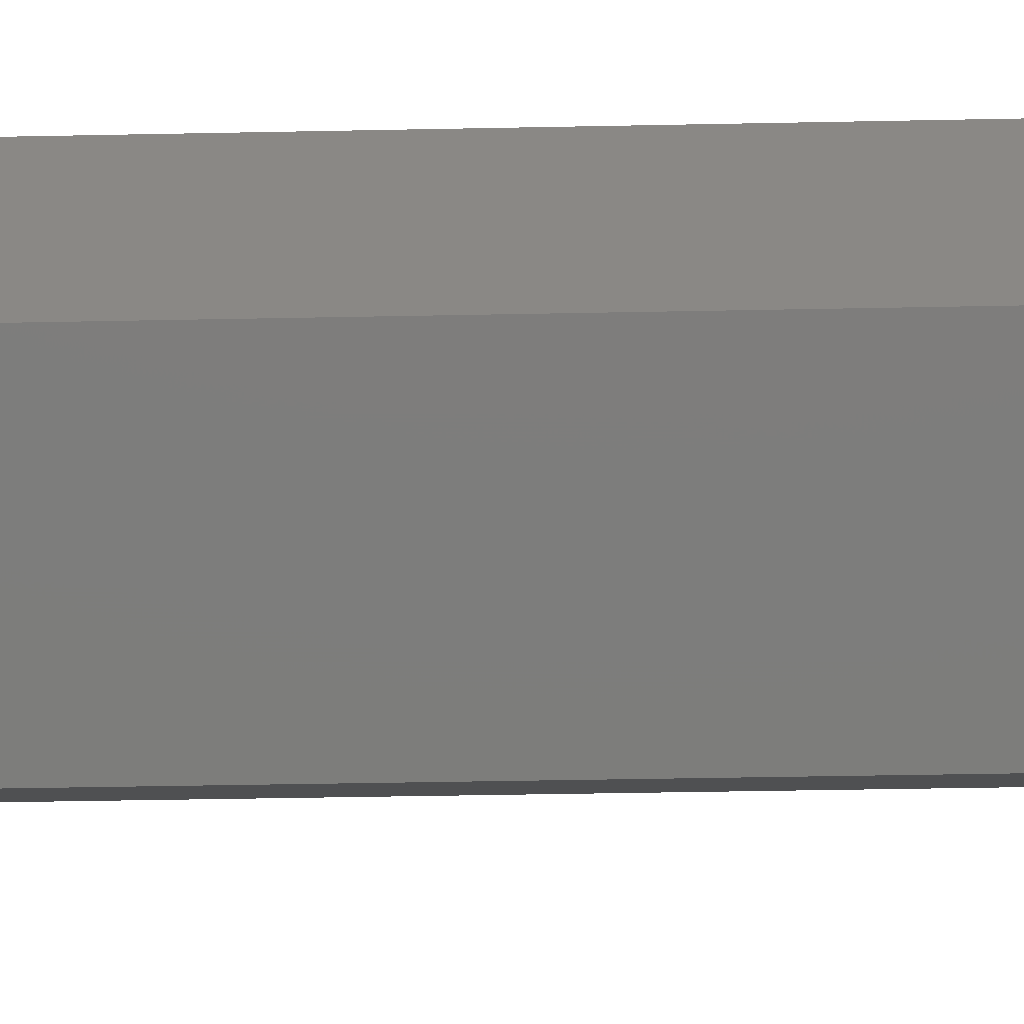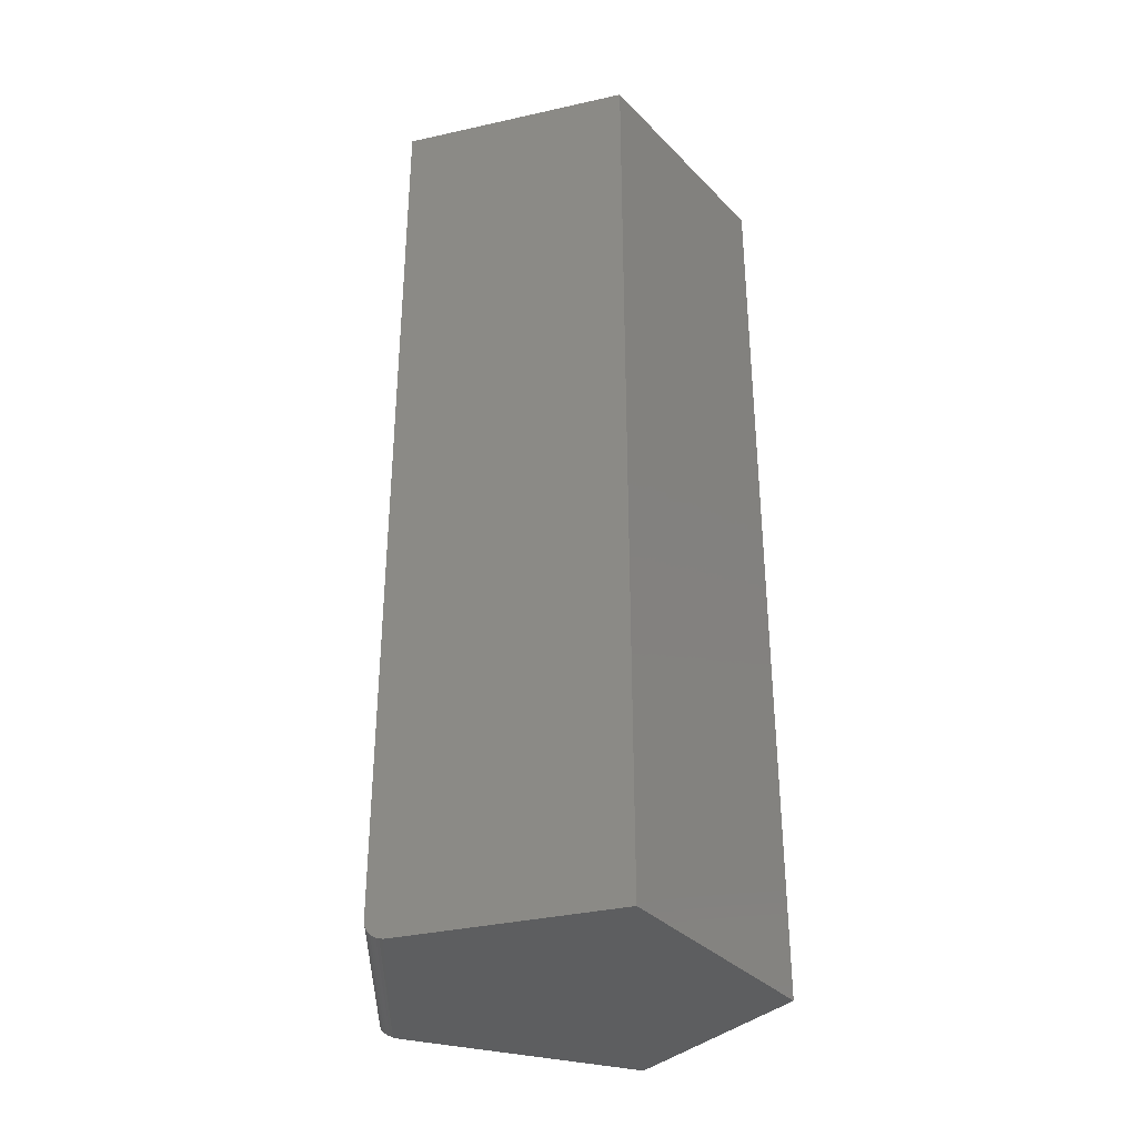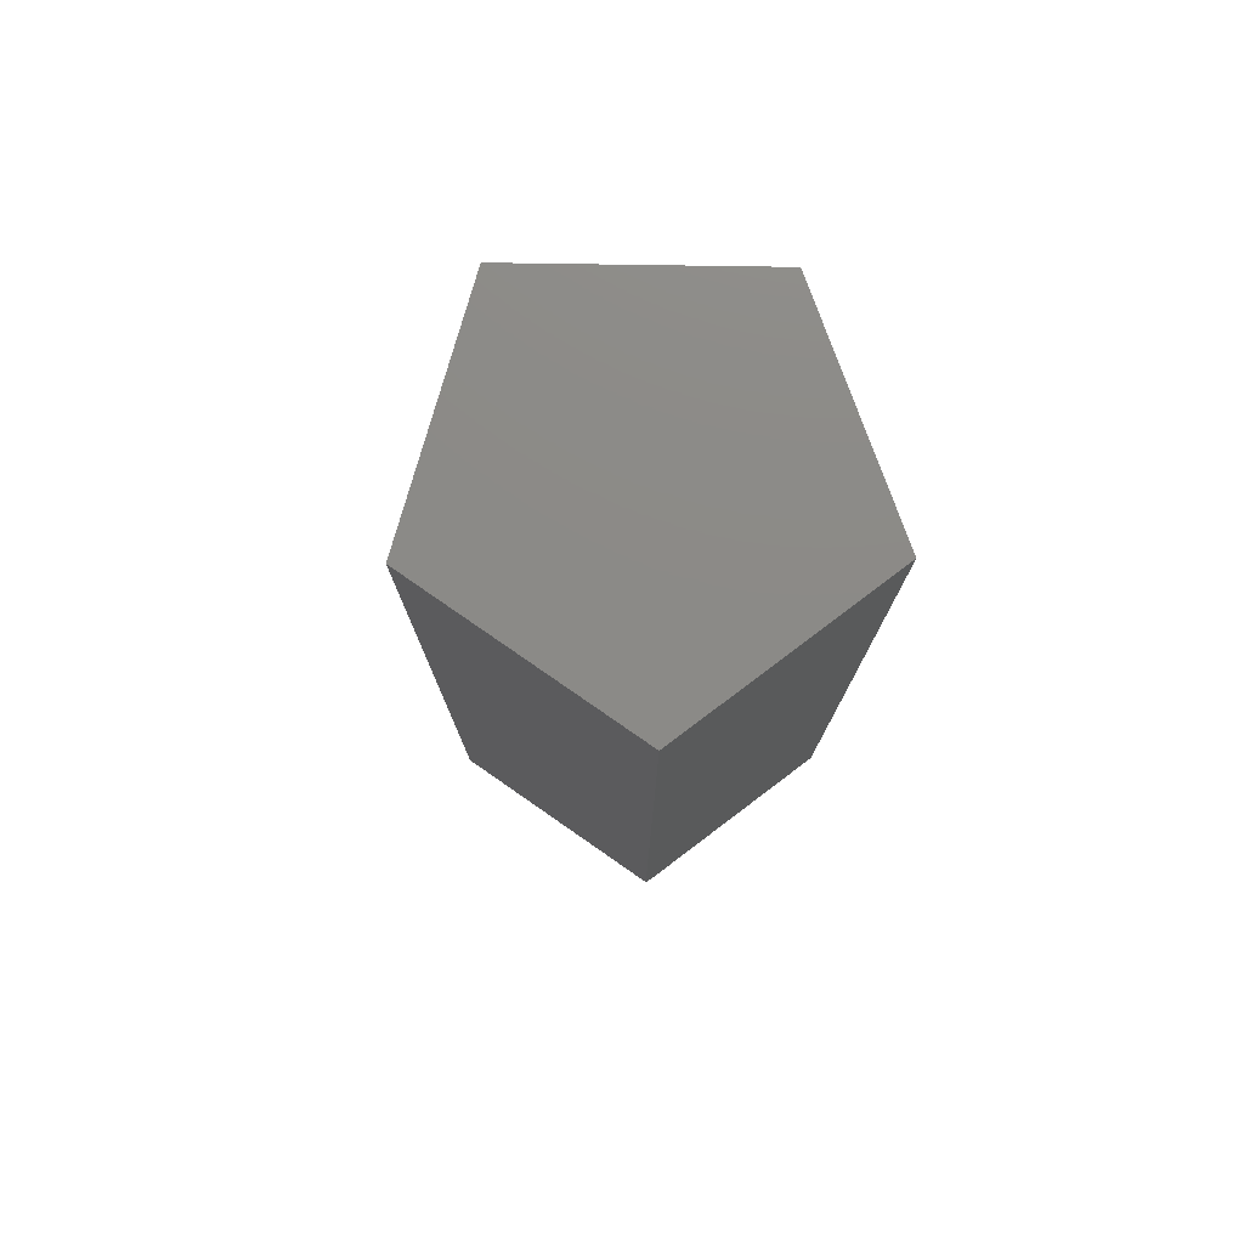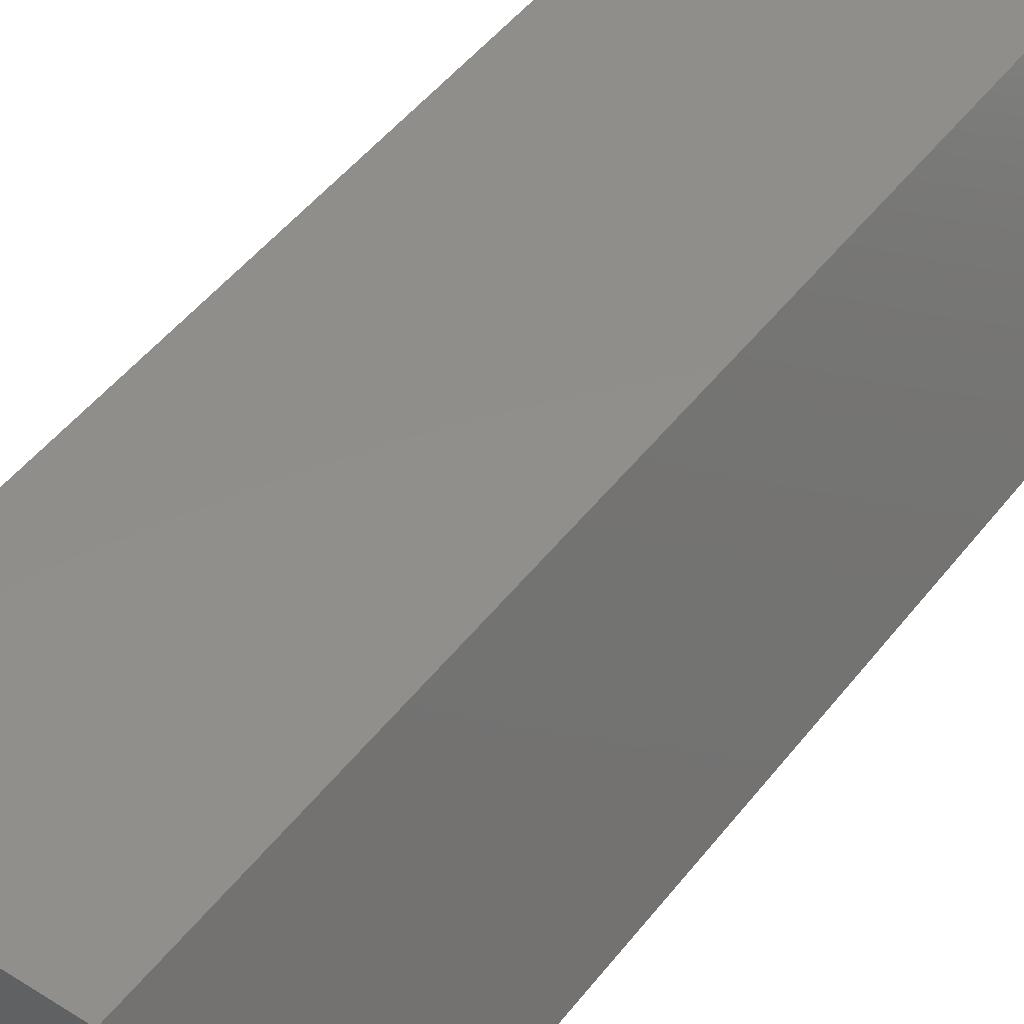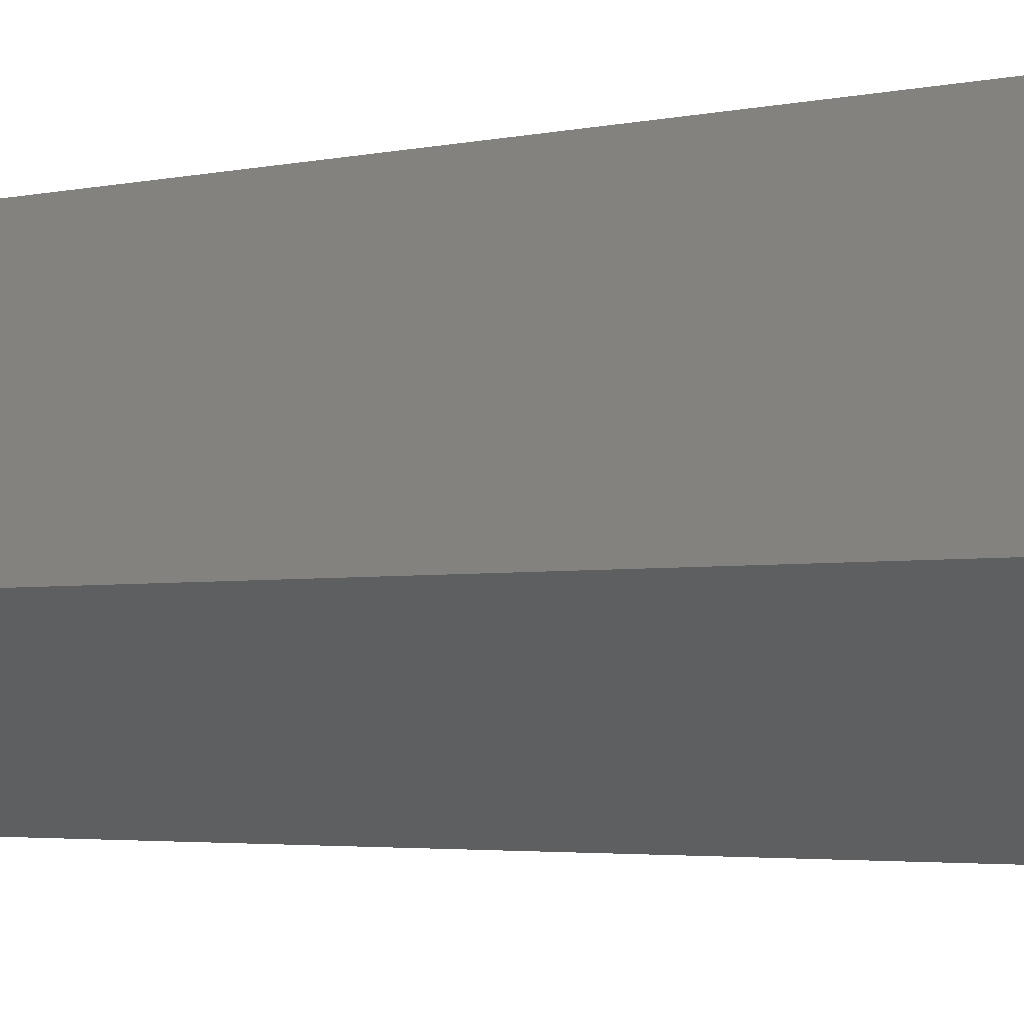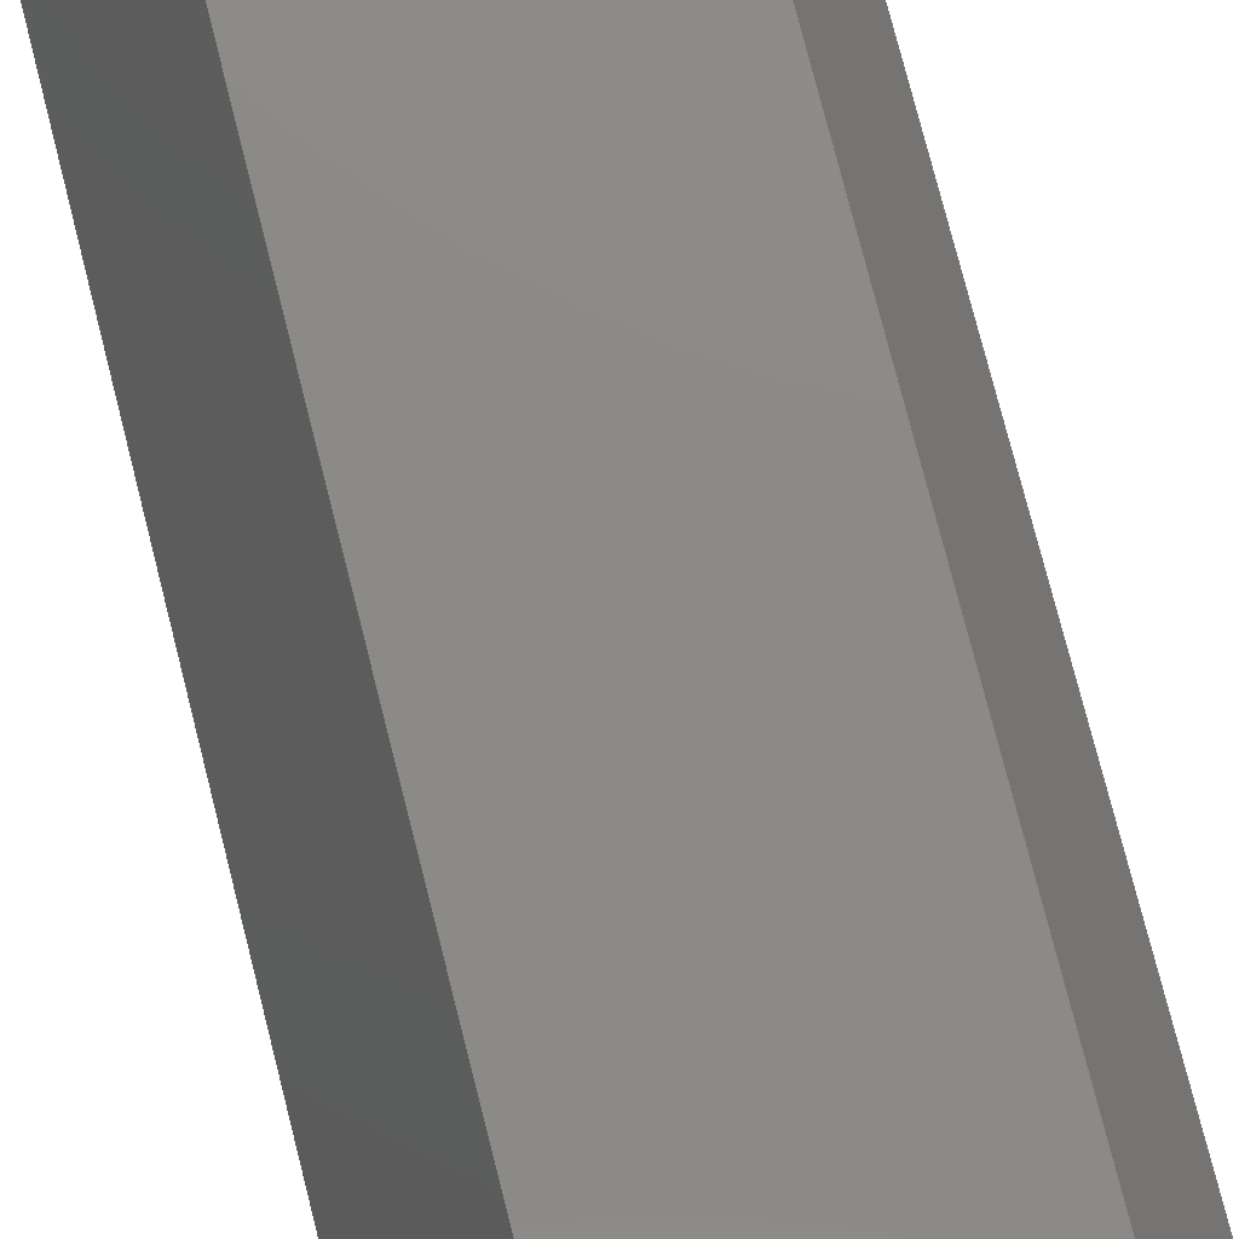
<metadata>
{"format":"stl","ext":"stl","renderer":"f3d","projection":"perspective","resolution":1024,"background":"white","views":[{"elev":-41.3,"azim":91.4,"up":"+Z"},{"elev":-35.1,"azim":16.6,"up":"+Y"},{"elev":77.7,"azim":-109.7,"up":"+Y"},{"elev":47.6,"azim":-144.4,"up":"+Z"},{"elev":-3.0,"azim":129.2,"up":"+Z"},{"elev":77.9,"azim":165.7,"up":"+Z"}]}
</metadata>
<code>
# stl→obj: 31 verts, 58 faces
v 0.1984 -0.7266 -0.3375
v 0.06605 -0.75 -0.2141
v 0.06156 -0.7492 -0.2119
v 0.2186 -0.75 -0.3231
v 0.06384 -0.7498 -0.2128
v 0.04777 -0.7344 -0.2203
v 0.05506 -0.7453 -0.212
v 0.04931 -0.7381 -0.2168
v 0.05145 -0.7415 -0.2142
v 0.05316 -0.7435 -0.2129
v 0.04531 -0.7266 -0.2281
v 0.0593 -0.7482 -0.2115
v 0.05712 -0.7469 -0.2115
v 0.2859 -0.75 -0.05312
v 0.1164 -0.75 -0.05312
v 0.3516 -0.75 -0.2281
v 0.1 8.925e-17 -0.05312
v 0.04531 7.347e-17 -0.2281
v 0.1 -0.7344 -0.05312
v 0.1031 -0.7436 -0.05312
v 0.1048 -0.7454 -0.05312
v 0.1068 -0.747 -0.05312
v 0.2859 1.099e-16 -0.05312
v 0.109 -0.7483 -0.05312
v 0.1114 -0.7493 -0.05312
v 0.1139 -0.7498 -0.05312
v 0.1002 -0.7368 -0.05312
v 0.1008 -0.7392 -0.05312
v 0.1018 -0.7415 -0.05312
v 0.1984 8.439e-17 -0.3375
v 0.3516 1.075e-16 -0.2281
f 1 2 3
f 1 4 2
f 2 5 3
f 6 7 8
f 8 7 9
f 9 7 10
f 11 1 3
f 11 3 12
f 11 12 13
f 11 13 7
f 11 7 6
f 14 15 16
f 16 15 2
f 16 2 4
f 17 18 19
f 19 18 11
f 19 11 6
f 20 21 22
f 19 23 17
f 22 24 25
f 22 25 26
f 22 26 15
f 14 23 19
f 14 19 27
f 14 27 28
f 14 28 29
f 14 29 20
f 14 20 22
f 14 22 15
f 19 8 27
f 19 6 8
f 27 8 28
f 28 8 9
f 28 9 29
f 29 9 10
f 29 10 20
f 20 10 7
f 20 7 21
f 21 7 13
f 2 15 5
f 5 15 26
f 5 26 3
f 3 26 25
f 3 25 12
f 12 25 24
f 12 24 13
f 13 24 22
f 13 22 21
f 30 31 1
f 1 31 16
f 1 16 4
f 18 30 11
f 11 30 1
f 30 18 31
f 31 18 17
f 31 17 23
f 31 23 16
f 16 23 14

</code>
